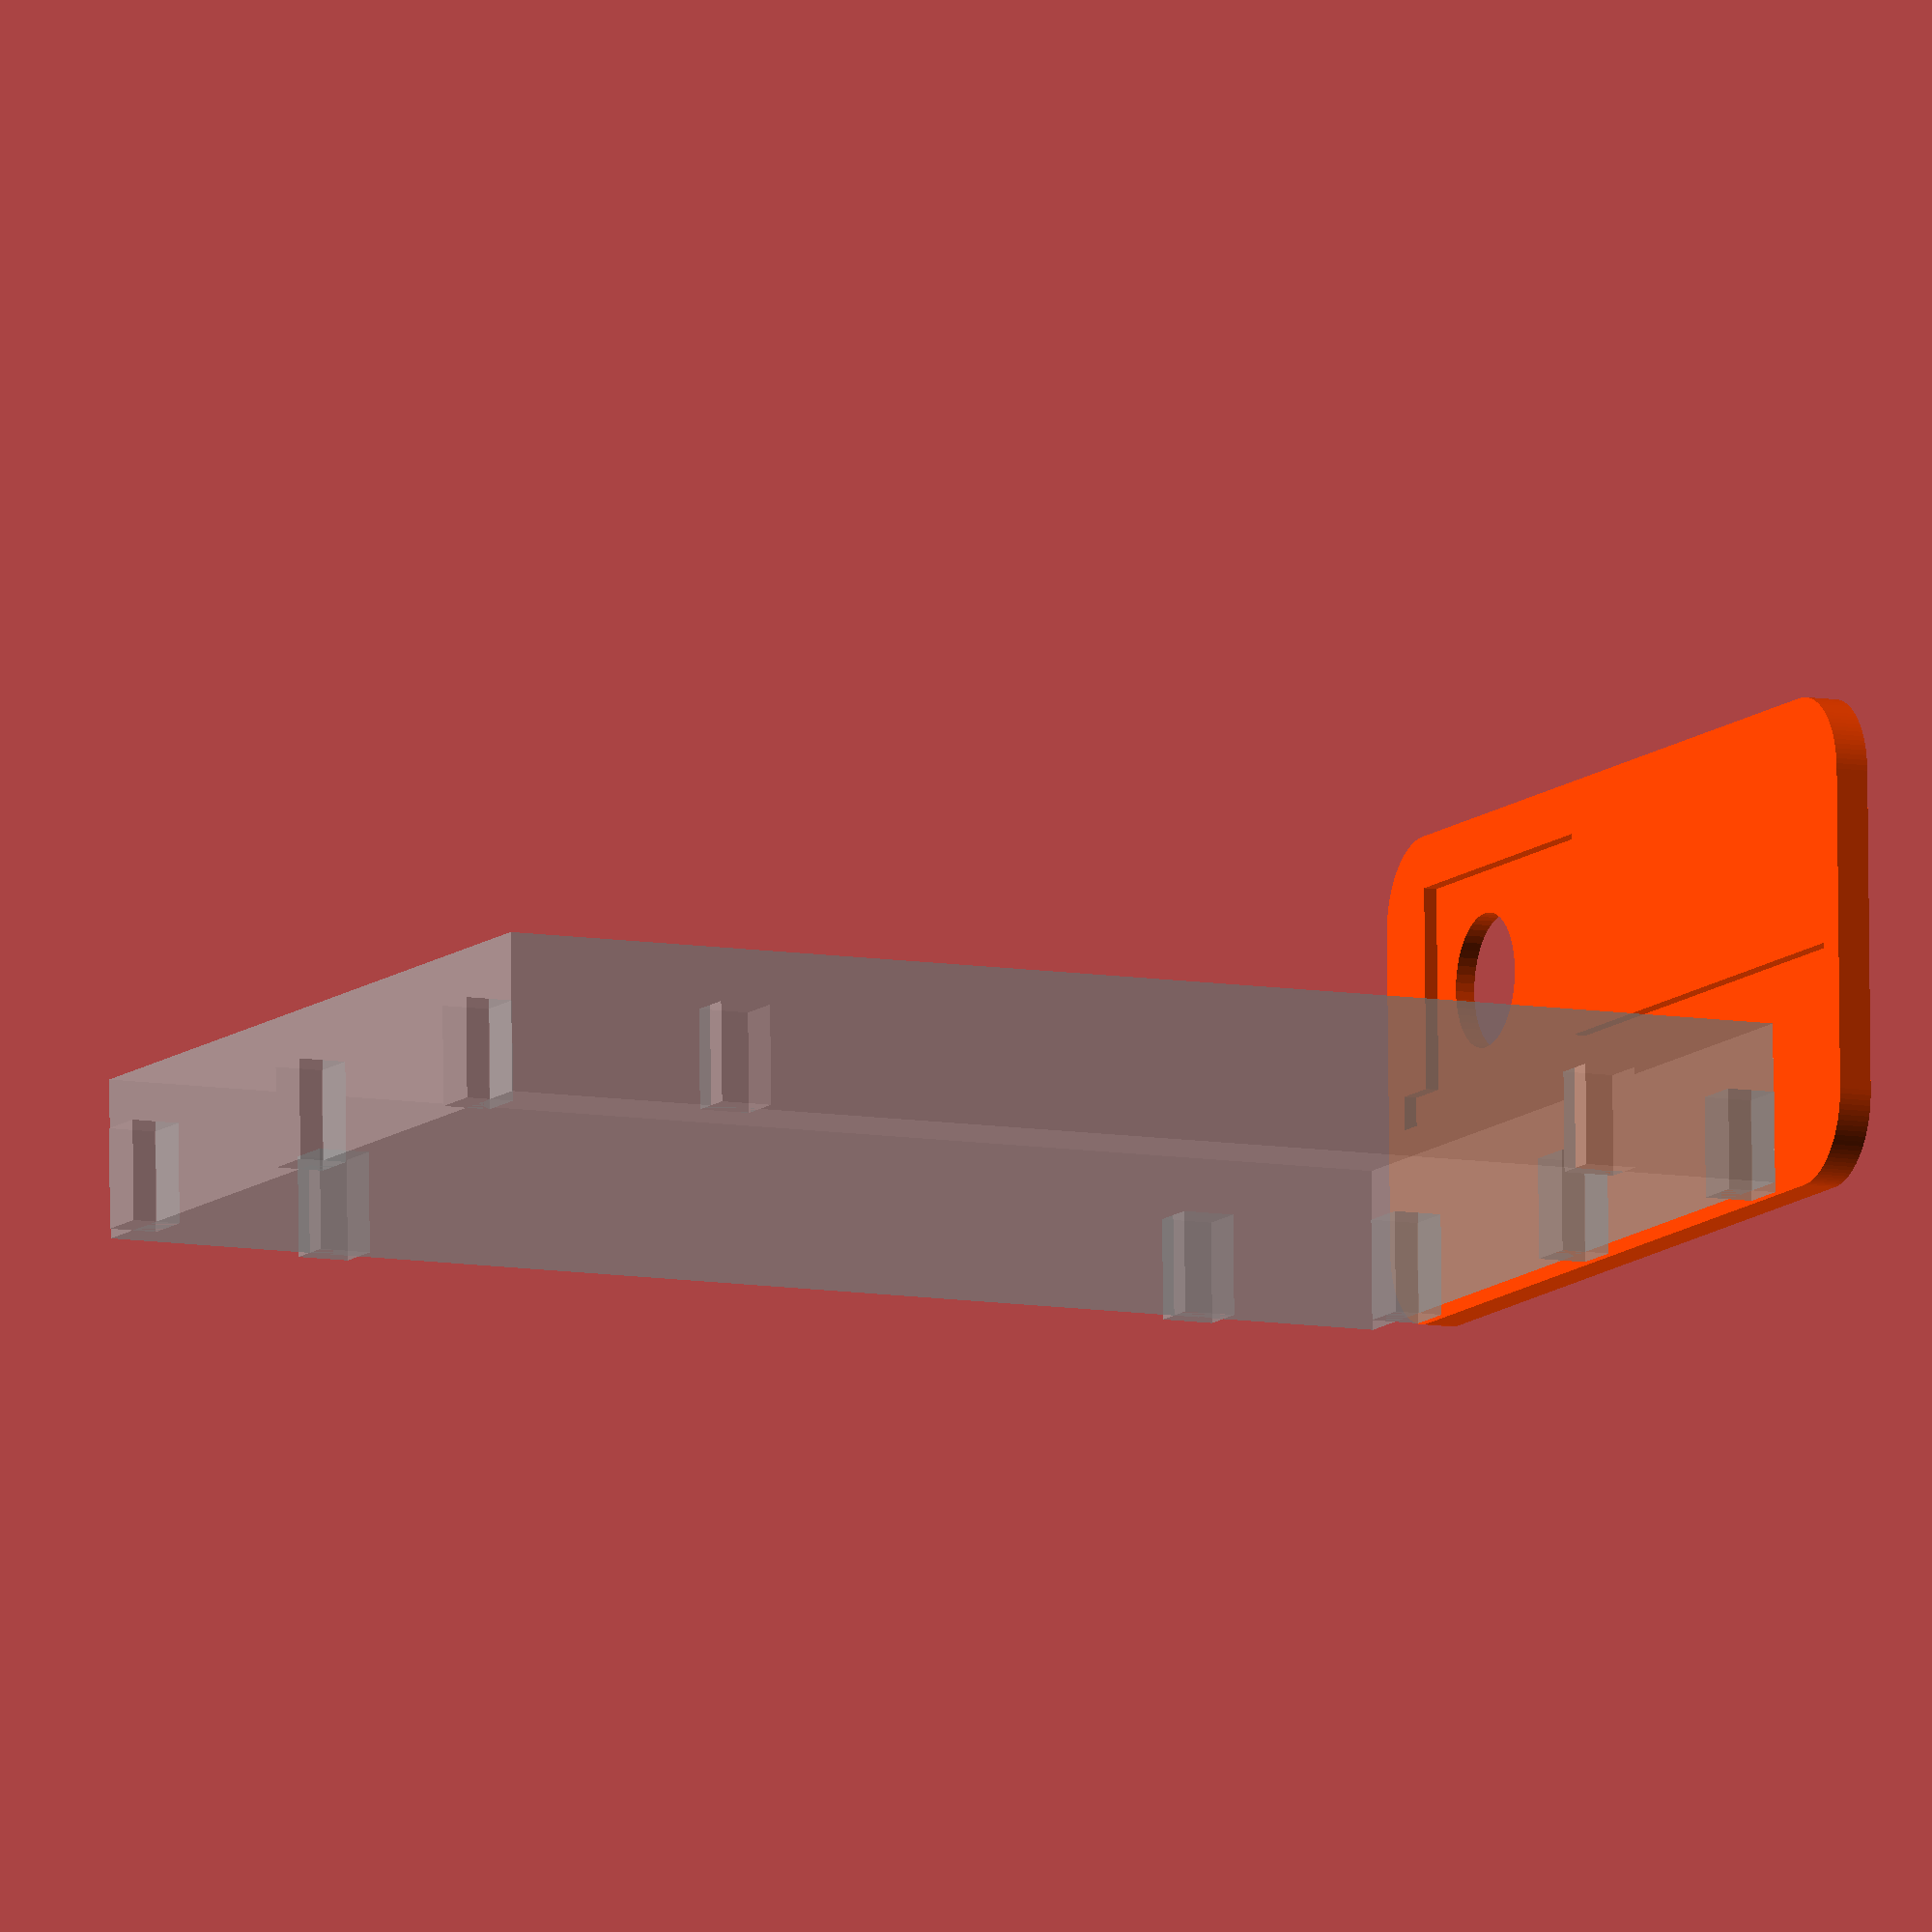
<openscad>
/*
   This is entirely based on:

              -    FB Aka Heartman/Hearty 2016     -
              -   http://heartygfx.blogspot.com    -
              -       OpenScad Parametric Box      -
              -         CC BY-NC 3.0 License       -

*/

/* [Box dimensions] */
Length       = 96.5;
Width        = 66;
Height       = 34;
Thick        = 2; // Wall thickness. If you change this you will have to adjust a few things

LayerHeight = 0.2;  // LayerHeight for 3D printing

/* [Box options] */
Filet       = 5;   // Filet diameter [0.1:12]
Resolution  = 70;  // Filet smoothness [1:100]
m           = 0.9; // Tolerance (Panels/rails gap)
PCBFeet     = 0;   // PCB feet (x4) [0:No, 1:Yes]
Vent        = 1;   // Ventilation holes [0:No, 1:Yes]
Vent_width  = 1.5;
HoleDia     = 2.1; // Diameter of case screw holes

/* BreadBoard Mount */
BBMount   =  1;

BBPosX    = 3;
BBPosY    = 2;
BBLength  = 82.5;
BBHeight  =  9.5;
BBWidth   = 54.5;
TabWidth  =  3.2;
TabDepth  =  1.5;
TabHeight =  5.8;

/* [PCB_Feet] */
//All dimensions are from the center foot axis

PCBPosX         =  3;
PCBPosY         =  2;
PCBLength       = 68;
PCBWidth        = 40;
FootHeight      = 10;
FootDia         =  6;
FootHole        =  0;
TabHeight       =  6;

/* [STL elements to export] */
TShell          = 0;// [0:No, 1:Yes]
BShell          = 0;// [0:No, 1:Yes]
FPanL           = 1;// [0:No, 1:Yes]
BPanL           = 0;// [0:No, 1:Yes]

/* [Hidden] */
Couleur1        = "Orange";  // Shell Colour
Couleur2        = "OrangeRed"; // Panels Colour

// Thick X 2 - making decorations thicker if it is a vent to make sure they go through shell
Dec_Thick       = Vent ? Thick*2 : Thick;
// - Depth decoration
Dec_size        = Vent ? Thick*2 : 0.8;

/////////// - Generic rounded box - //////////

module RoundBox($a=Length, $b=Width, $c=Height) {
    $fn=Resolution;
    translate([0,Filet,Filet]) {
        minkowski() {
            cube ([$a-(Length/2), $b-(2*Filet), $c-(2*Filet)], center = false);
            rotate([0,90,0]) {
                cylinder(r=Filet,h=Length/2, center = false);
            }
        }
    }
}


////////////////////////////////// - Shell - //////////////////////////////////

module Coque() {
    Thick = Thick*2;
    difference() {
        difference() { //sides decoration
            union() {
                difference() { // Substraction Fileted box
                    difference() { // Median cube slicer
                        union() { // union
                            difference() { // Shell
                                RoundBox();
                                translate([Thick/2,Thick/2,Thick/2]) {
                                    RoundBox($a=Length-Thick, $b=Width-Thick, $c=Height-Thick);
                                }
                            }
                            difference() { //largeur Rails
                                translate([Thick + m, Thick/2, Thick/2]) { // Rails
                                    RoundBox($a=Length-((2*Thick)+(2*m)), $b=Width-Thick, $c=Height-(Thick*2));
                                }
                                translate([((Thick+m/2)*1.55), Thick/2, Thick/2+LayerHeight]) { // + LayerHeight to avoid artefacts
                                    RoundBox($a=Length-((Thick*3)+2*m), $b=Width-Thick, $c=Height-Thick);
                                }
                            }
                        }
                        translate([-Thick, -Thick, Height/2]) { // Cube à soustraire
                            cube ([Length+100, Width+100, Height], center=false);
                        }
                    }
                    translate([-Thick/2,Thick,Thick]) { // Forme de soustraction centrale
                        RoundBox($a=Length+Thick, $b=Width-Thick*2, $c=Height-Thick);
                    }
                }

                difference() { // wall fixation box legs
                    union() {
                        translate([3*Thick +5,Thick,Height/2]) {
                            rotate([90,0,0]) {
                                $fn=6;
                                cylinder(d=16,Thick/2);
                            }
                        }

                        translate([Length-((3*Thick)+5),Thick,Height/2]) {
                            rotate([90,0,0]) {
                                $fn=6;
                                cylinder(d=16,Thick/2);
                            }
                        }

                    }
                    translate([4,Thick+Filet,Height/2-57]) {
                        rotate([45,0,0]) {
                            cube([Length, 40, 40]);
                        }
                    }
                    translate([0, -(Thick*1.46), Height/2]) {
                        cube([Length, Thick*2, 10]);
                    }
                }
            }

            union() { // outbox sides decorations
                if(Vent) for(i=[0:Thick:Length/4]) {
                    // Ventilation holes part code submitted by Ettie - Thanks ;)
                    translate([10+i,-Dec_Thick+Dec_size,1]) {
                        cube([Vent_width,Dec_Thick,Height/4]);
                    }
                    translate([(Length-10) - i,-Dec_Thick+Dec_size,1]) {
                        cube([Vent_width,Dec_Thick,Height/4]);
                    }
                    translate([(Length-10) - i,Width-Dec_size,1]) {
                        cube([Vent_width,Dec_Thick,Height/4]);
                    }
                    translate([10+i,Width-Dec_size,1]) {
                        cube([Vent_width,Dec_Thick,Height/4]);
                    }
                }
            }
        }


        union() { // side holes
            $fn=50;
            translate([3*Thick+5, 8, Height/2+4]) {
                rotate([90,0,0]) {
                    cylinder(d=HoleDia, 10);
                }
            }
            translate([Length-((3*Thick)+5), 8, Height/2+4]) {
                rotate([90,0,0]) {
                    cylinder(d=HoleDia, 10);
                }
            }
            translate([3*Thick+5, Width+4, Height/2-4]) {
                rotate([90,0,0]) {
                    cylinder(d=HoleDia, 10);
                }
            }
            translate([Length-((3*Thick)+5), Width+4, Height/2-4]) {
                rotate([90,0,0]) {
                    cylinder(d=HoleDia, 10);
                }
            }
        }
    }
}
/////////////////////// - Foot with base filet - /////////////////////////////
module foot(FootDia,FootHole,FootHeight) {
    Filet=2;
    color(Couleur1) translate([0,0,Filet-1.5]) difference() {
        difference() {
        //  translate ([0,0,-Thick]) {
                cylinder(d=FootDia+Filet,FootHeight-Thick, $fn=100);
        //  }
            rotate_extrude($fn=100) {
                translate([(FootDia+Filet*2)/2,Filet,0]) {
                    minkowski() {
                        square(10);
                        circle(Filet, $fn=100);
                    }
                }
            }
        }
        cylinder(d=FootHole, FootHeight+1, $fn=100);
    }
}

module BBTabs() {
    translate([Thick+2*m + 0.1, 2*Thick, Thick+0.2]) {
        union() {
            %cube([BBLength, BBWidth, BBHeight]);
            translate([13, -TabDepth, 0]) {
                %cube([TabWidth, TabDepth*2, TabHeight]);
            }
            translate([BBLength-13, -TabDepth, 0]) {
                %cube([TabWidth, TabDepth*2, TabHeight]);
            }
            translate([13, BBWidth-TabDepth, 0]) {
                %cube([TabWidth, TabDepth*2, TabHeight]);
            }
            translate([BBLength-13, BBWidth-TabDepth, 0]) {
                %cube([TabWidth, TabDepth*2, TabHeight]);
            }
            translate([-TabDepth, 3, 0]) {
                %cube([TabDepth*2, TabWidth, TabHeight]);
            }
            translate([-TabDepth, BBWidth/2-TabWidth/2, 0]) {
                %cube([TabDepth*2, TabWidth, TabHeight]);
            }
            translate([-TabDepth, BBWidth-TabWidth-3, 0]) {
                %cube([TabDepth*2, TabWidth, TabHeight]);
            }
            translate([BBLength-TabDepth, 3, 0]) {
                %cube([TabDepth*2, TabWidth, TabHeight]);
            }
            translate([BBLength-TabDepth, BBWidth/2-TabWidth/2, 0]) {
                %cube([TabDepth*2, TabWidth, TabHeight]);
            }
            translate([BBLength-TabDepth, BBWidth-TabWidth-3, 0]) {
                %cube([TabDepth*2, TabWidth, TabHeight]);
            }
        }
    }
}

module Feet() {
    // - PCB only visible in the preview mode
    translate([3*Thick+2,Thick+5,FootHeight+(Thick/2)-0.5]) {
        %square ([PCBLength+10,PCBWidth+10]);
        translate([PCBLength/2,PCBWidth/2,0.5]) {
            color("Olive") %text("PCB", halign="center", valign="center", font="Arial black");
       }
    }


    // - 4 Feet
    translate([3*Thick+4,Thick+7,Thick/2]) {
        foot(FootDia,FootHole,FootHeight);
    }
    translate([(3*Thick)+PCBLength+10,Thick+7,Thick/2]) {
        foot(FootDia,FootHole,FootHeight);
    }
    translate([(3*Thick)+PCBLength+10,(Thick)+PCBWidth+13,Thick/2]) {
        foot(FootDia,FootHole,FootHeight);
    }
    translate([3*Thick+4,(Thick)+PCBWidth+13,Thick/2]) {
        foot(FootDia,FootHole,FootHeight);
    }

}

////////////////////////////////////////////////////////////////////////
////////////////////// <- Holes Panel Manager -> ///////////////////////
////////////////////////////////////////////////////////////////////////

//                           <- Panel ->
module Panel(Length,Width,Thick,Filet) {
    scale([0.5,1,1])
    minkowski() {
        cube([Thick,Width-(Thick*2+Filet*2+m),Height-(Thick*2+Filet*2+m)]);
        translate([0,Filet,Filet]) rotate([0,90,0]) {
            cylinder(r=Filet,h=Thick, $fn=100);
        }
    }
}



//                          <- Circle hole ->
// Cx=Cylinder X position | Cy=Cylinder Y position | Cdia= Cylinder dia | Cheight=Cyl height
module CylinderHole(OnOff,Cx,Cy,Cdia) {
    if(OnOff==1) {
        translate([Cx,Cy,-1]) {
            cylinder(d=Cdia,10, $fn=50);
        }
    }
}

//                          <- Square hole ->
// Sx=Square X position | Sy=Square Y position | Sl= Square Length | Sw=Square Width | Filet = Round corner
module SquareHole(OnOff,Sx,Sy,Sl,Sw,Filet) {
    if(OnOff==1)
    minkowski() {
        translate([Sx+Filet/2,Sy+Filet/2,-1]) {
            cube([Sl-Filet,Sw-Filet,10]);
        }
        cylinder(d=Filet,h=10, $fn=100);
    }
}


//                      <- Linear text panel ->
module LText(OnOff,Tx,Ty,Font,Size,Content) {
    if(OnOff==1)
    translate([Tx,Ty,Thick+.5]) linear_extrude(height = 0.5) {
        text(Content, size=Size, font=Font);
    }
}

//                     <- Circular text panel->
module CText(OnOff,Tx,Ty,Font,Size,TxtRadius,Angl,Turn,Content) {
    if(OnOff==1) {
        Angle = -Angl / len(Content);
        translate([Tx,Ty,Thick+.5]) {
            for (i= [0:len(Content)-1] ) {
                rotate([0,0,i*Angle+90+Turn]) translate([0,TxtRadius,0]) {
                    linear_extrude(height = 0.5) {
                        text(Content[i], font = Font, size = Size,  valign ="baseline", halign ="center");
                    }
                }
            }
        }
    }
}

////////////////////// <- New module Panel -> //////////////////////
module FPanL() {
    difference() {
        color(Couleur2)
        Panel(Length,Width,Thick,Filet);

        rotate([90,0,90]) {
            color(Couleur2) {
//                     <- Cutting shapes from here ->
//              SquareHole  (1,20,20,15,10,1); //(On/Off, Xpos,Ypos,Length,Width,Filet)
//              SquareHole  (1,40,20,15,10,1);

              CylinderHole(1,49.5,19.5,8);       //(On/Off, Xpos, Ypos, Diameter)
              translate([Thick,14-Thick, -1]) {
                cube([Width-4*Thick-1,2,1.8]);
              }
              translate([40-2*Thick,15-Thick, -1]) {
                cube([20,13,1.8]);
              }
//              CylinderHole(1,47,40,8);
//              CylinderHole(1,67,40,8);
//              SquareHole  (1,20,50,80,30,3);
//              CylinderHole(1,93,30,10);
//              SquareHole  (1,120,20,30,60,3);
//                            <- To here ->
           }
       }
}

    color(Couleur1) {
        translate ([-.5,0,0]) rotate([90,0,90]) {
//                      <- Adding text from here ->
//          LText(1,20,83,"Arial Black",4,"Digital Screen");//(On/Off, Xpos, Ypos, "Font", Size, "Text")
//          LText(1,30,7,"Arial Black",4,"Sensor");
//          LText(1,22.5,14,"Arial Black",4,"USB");
//          CText(1,20,10,"Arial Black",4,7,225,0,"9V-DC");//(On/Off, Xpos, Ypos, "Font", Size, Diameter, Arc(Deg), Starting Angle(Deg),"Text")
//                            <- To here ->
            }
      }
}


/////////////////////////// <- Main part -> /////////////////////////

if(TShell==1) color( Couleur1,1) {
    translate([0,Width,Height+0.2]) {
        rotate([0,180,180]) {
            difference() {
                Coque();
                // Cut holes in the top shell
                CylinderHole(1, 65, Width/2, 11.8);
                CylinderHole(1, 25, Width/2, 5);
                SquareHole(1,8.5, Width/2-1.25-10, 7, 2.5, 1);
                SquareHole(1,8.5, Width/2-1.25-5, 7, 2.5, 1);
                SquareHole(1,8.5, Width/2-1.25, 7, 2.5, 1);
                SquareHole(1,8.5, Width/2-1.25+5, 7, 2.5, 1);
                SquareHole(1,8.5, Width/2-1.25+10, 7, 2.5, 1);
            }
        }
    }
}

if(BShell==1) color(Couleur1) {
    difference() {
        Coque();
        if(BBMount) {
            translate([2*Thick, 2*Thick+BBPosY+3-0.15, Thick+0.3]) {
                cube([Length-4*Thick, TabWidth+0.3, TabHeight]);
            }
            translate([2*Thick, 2*Thick+BBPosY+BBWidth-3-TabWidth-0.15, Thick+0.3]) {
                cube([Length-4*Thick, TabWidth+0.3, TabHeight]);
            }
            translate([2*Thick, 2*Thick+BBPosY+BBWidth/2-TabWidth/2-0.15, Thick+0.3]) {
                cube([Length-4*Thick, TabWidth+0.3, TabHeight]);
            }
        }
    }
}

if (PCBFeet==1) {
    translate([PCBPosX, PCBPosY, 0]) {
        Feet();
    }
}

if(BBMount==1) {
    translate([BBPosX, BBPosY, 0]) {
        BBTabs();
    }
}

// Front Panel
if(FPanL==1) {
    translate([Length-(Thick*2+m/2),Thick+m/2,Thick+m/2]) {
        FPanL();
    }
}

// Back panel
if(BPanL==1) {
    color(Couleur2) {
        translate([Thick+m/2,Thick+m/2,Thick+m/2]) {
            difference() {
                Panel(Length,Width,Thick,Filet);
                /*
                rotate([90,0,90]) {
                    CylinderHole(1,37.5,23,2);
                    SquareHole  (1,24,20,12,6,1);
                    CylinderHole(1,22.5,23);
                }
                */
            }
        }
    }
}

</openscad>
<views>
elev=279.9 azim=154.3 roll=179.4 proj=o view=wireframe
</views>
